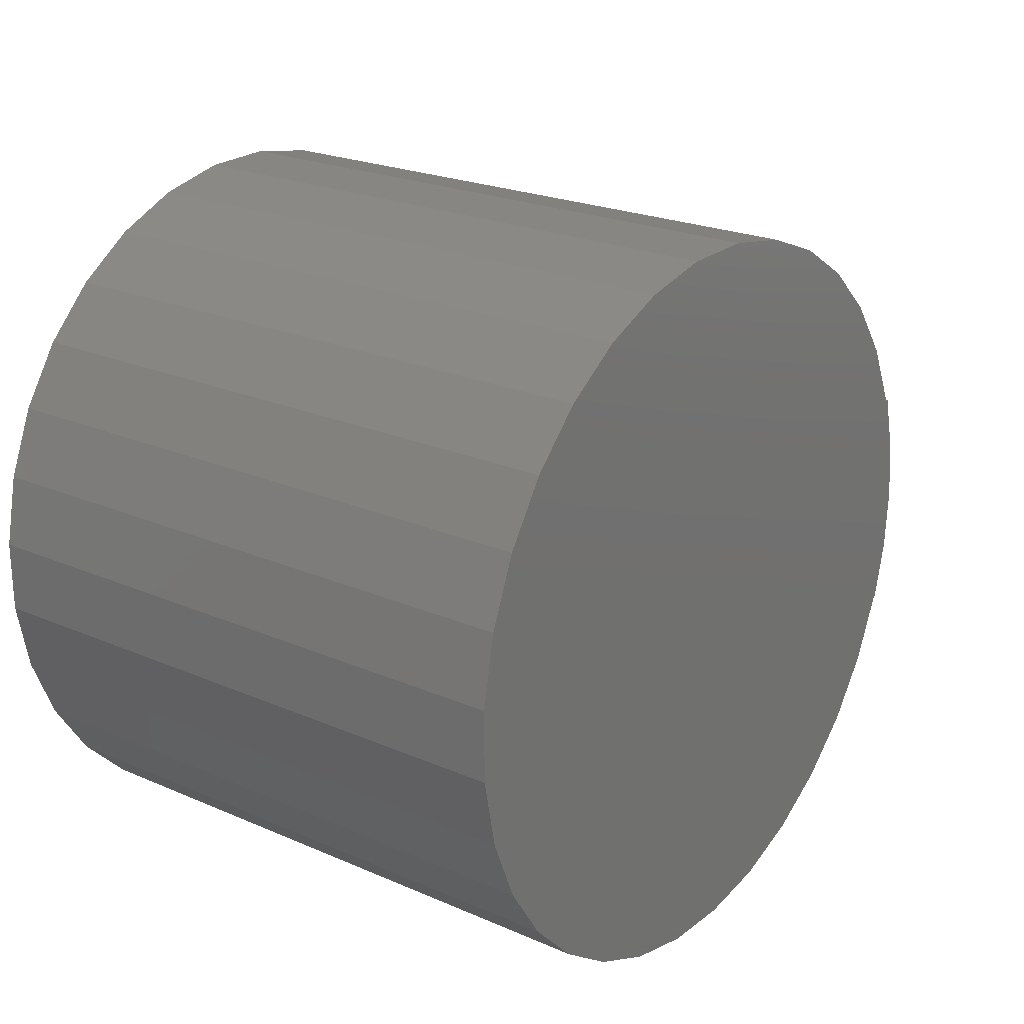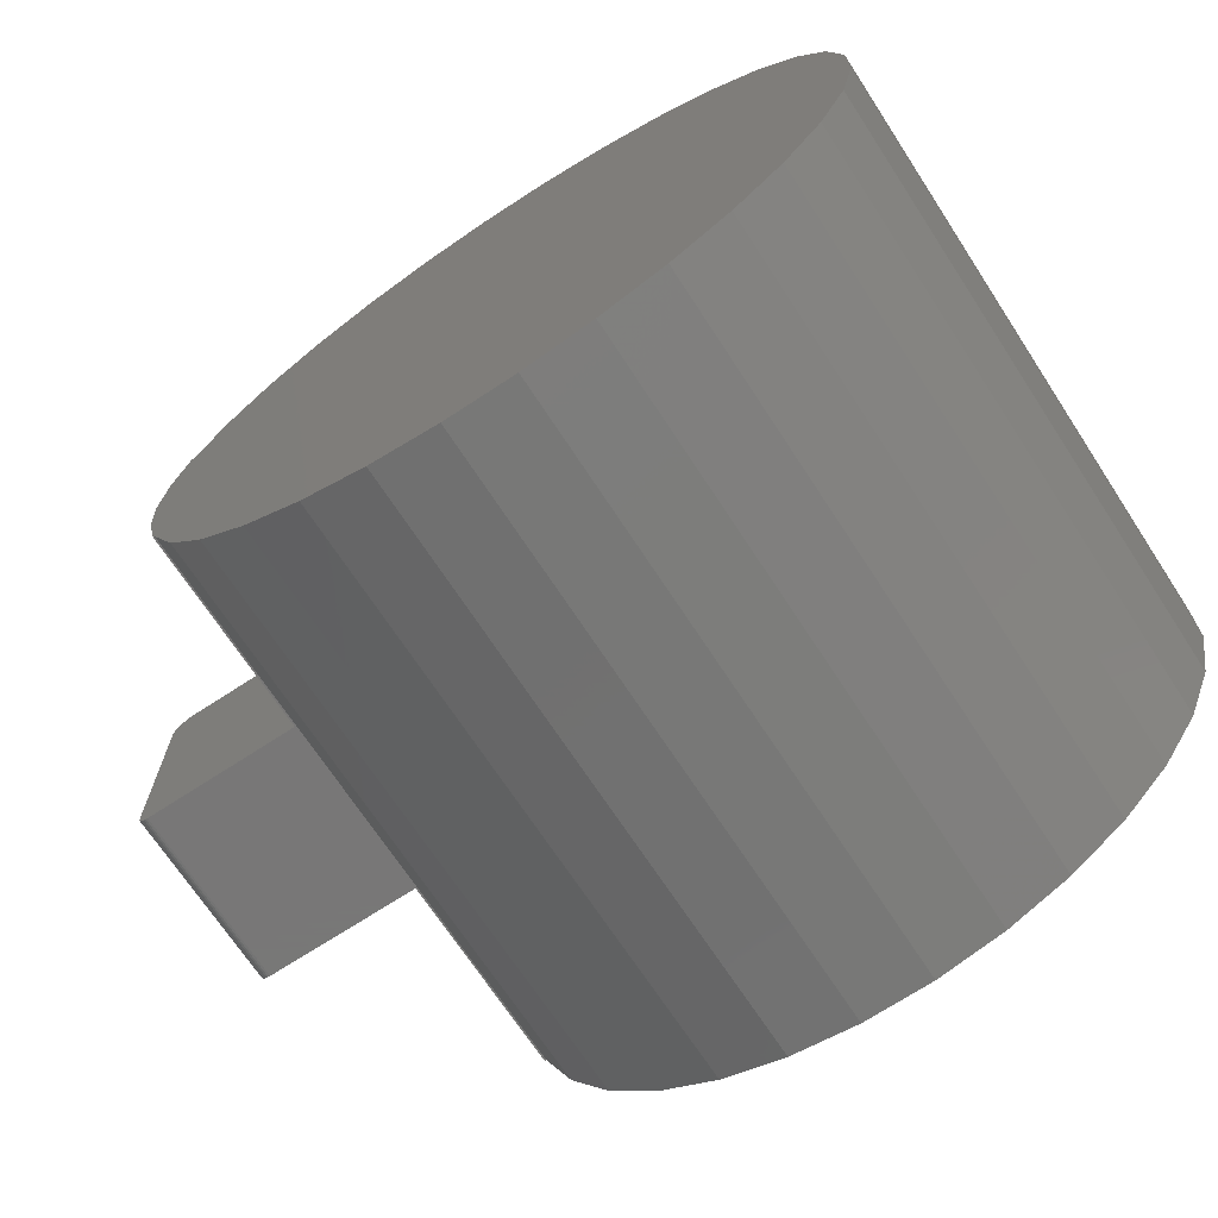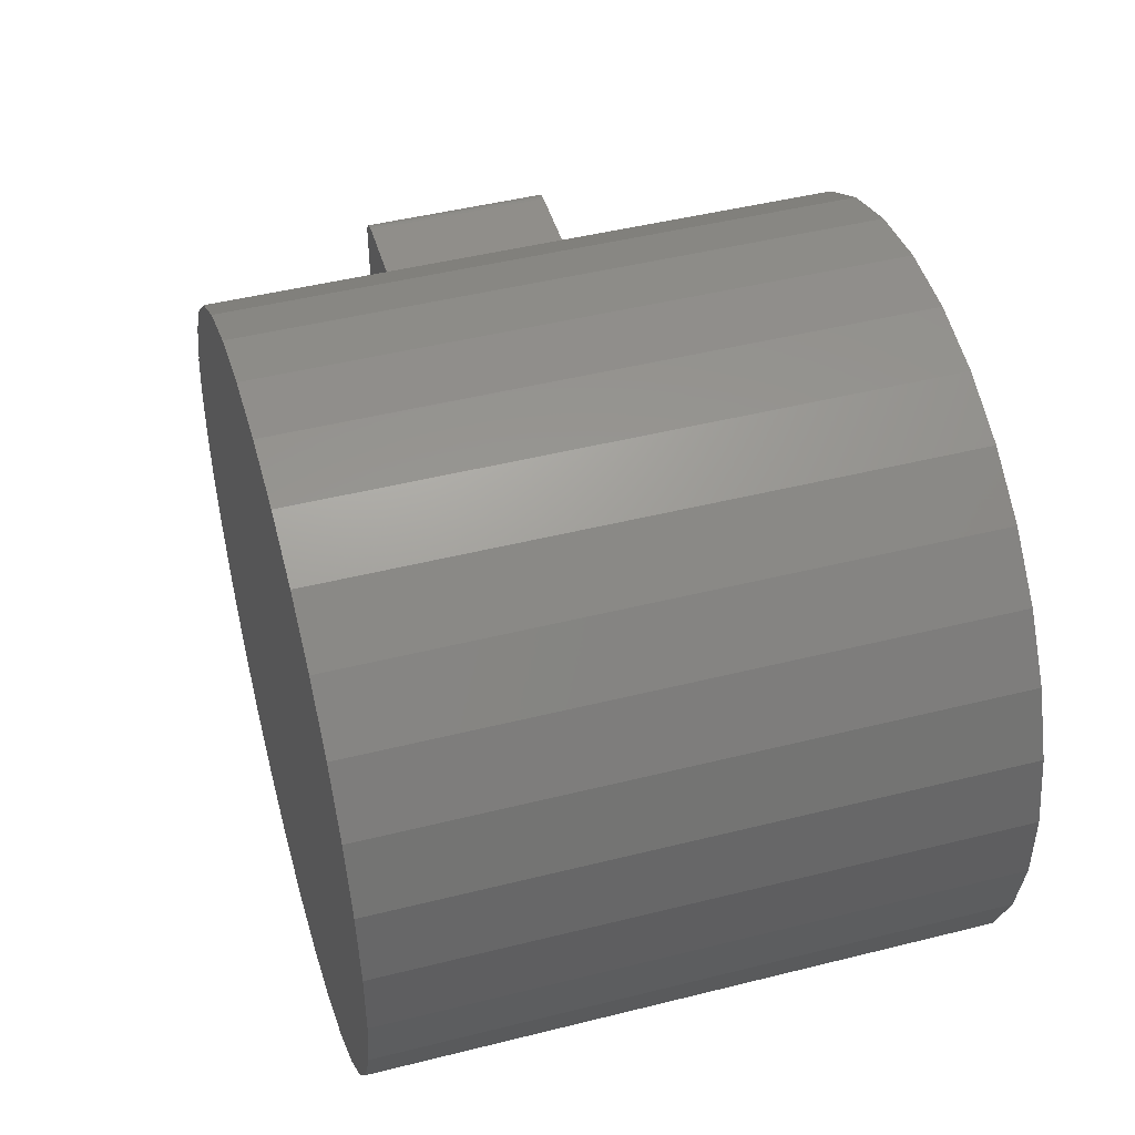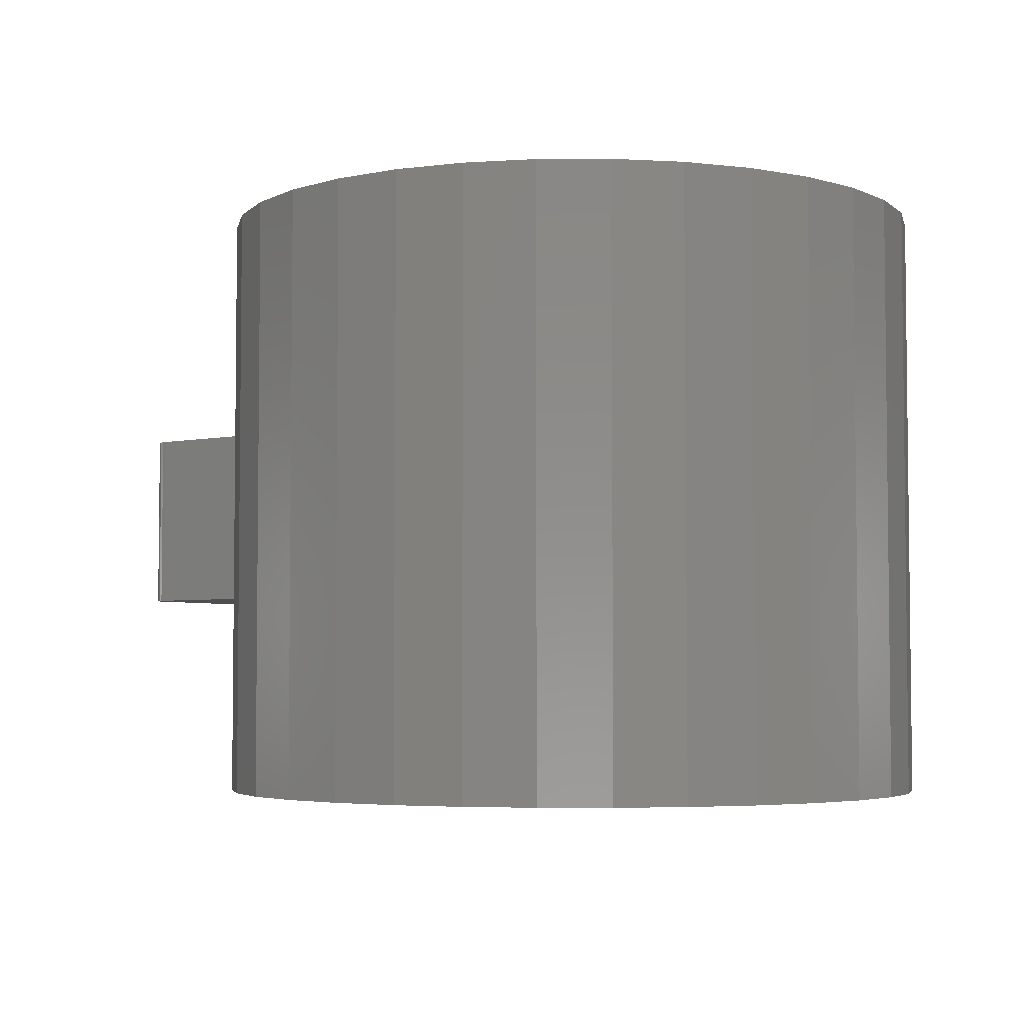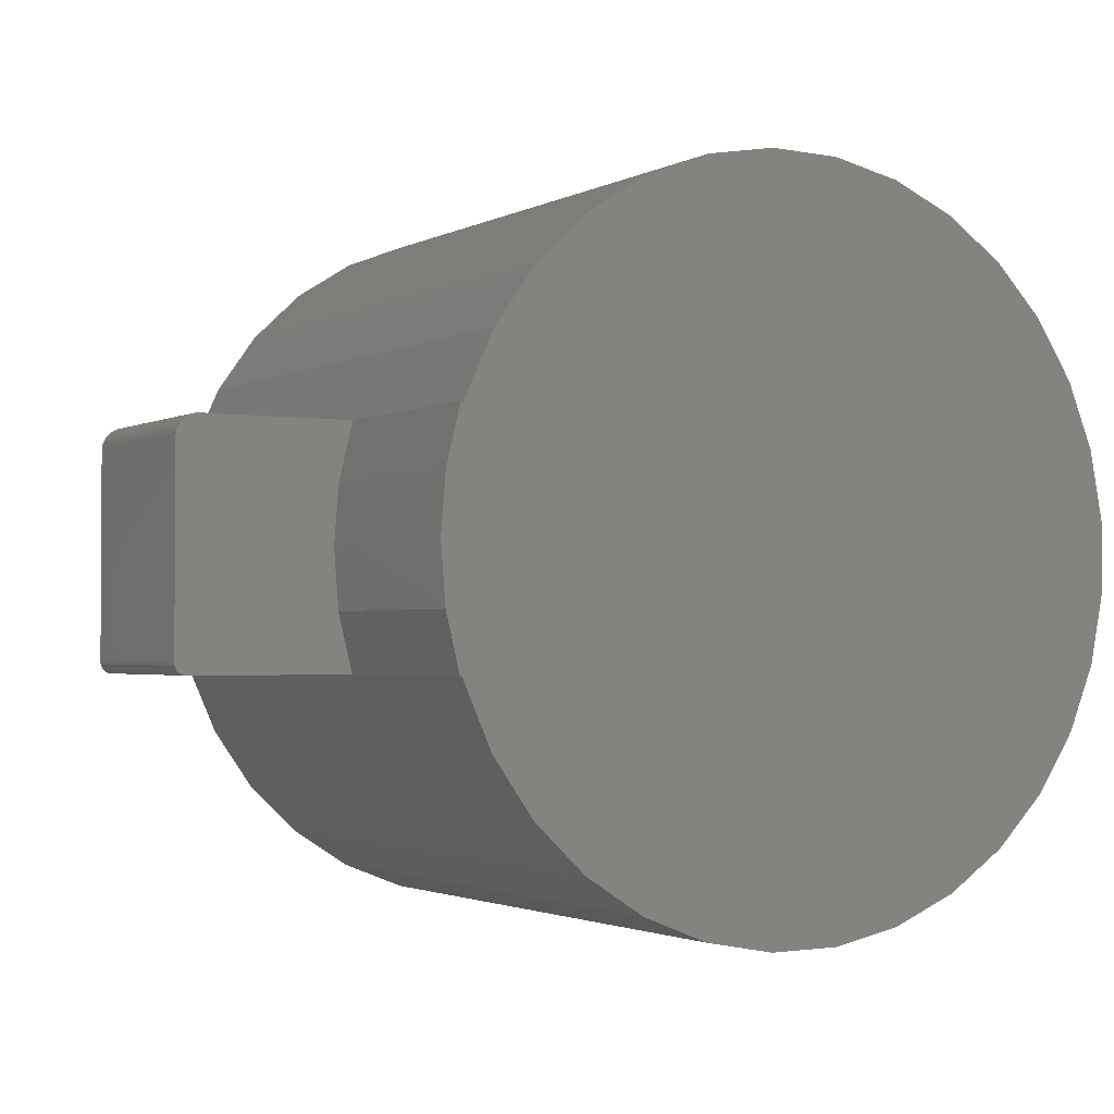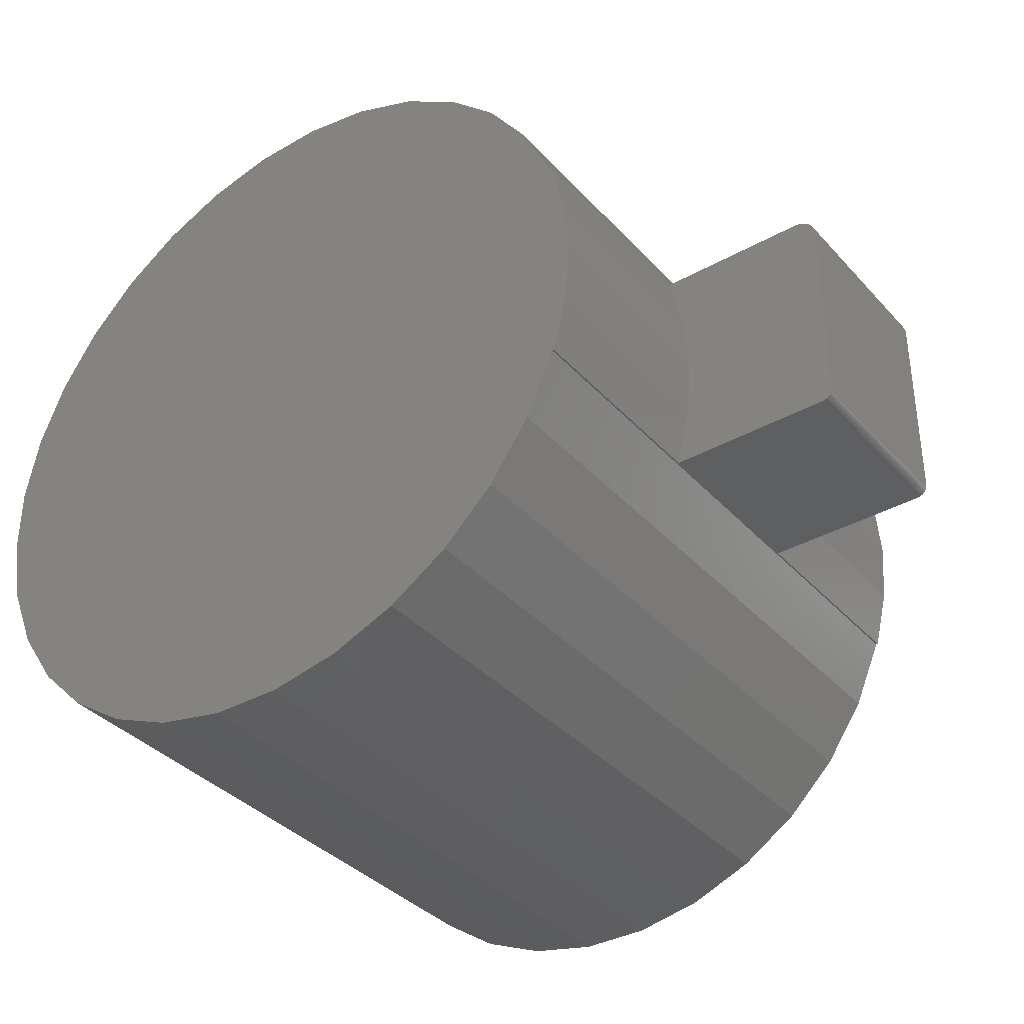
<metadata>
{"format":"stl","ext":"stl","renderer":"f3d","projection":"perspective","resolution":1024,"background":"white","views":[{"elev":22.3,"azim":-52.9,"up":"+Y"},{"elev":-70.2,"azim":-146.8,"up":"+Y"},{"elev":46.3,"azim":-106.0,"up":"+Y"},{"elev":-4.2,"azim":-144.5,"up":"+Z"},{"elev":-2.0,"azim":149.9,"up":"+Y"},{"elev":-36.5,"azim":36.2,"up":"+Y"}]}
</metadata>
<code>
# stl→obj: 116 verts, 228 faces
v 0.5054 -0.1641 -0.1328
v 0.739 -0.1629 -0.1328
v 0.7331 -0.1641 -0.1328
v 0.7361 -0.1638 -0.1328
v 0.7235 0.1635 -0.1328
v 0.7294 0.1617 -0.1328
v 0.7174 0.1641 -0.1328
v 0.5054 0.1641 -0.1328
v 0.7348 0.1588 -0.1328
v 0.7395 0.1549 -0.1328
v 0.7434 0.1502 -0.1328
v 0.7463 0.1448 -0.1328
v 0.7481 0.1389 -0.1328
v 0.7487 0.1328 -0.1328
v 0.5252 0.08309 -0.1328
v 0.5252 -0.08309 -0.1328
v 0.5318 -1.665e-16 -0.1328
v 0.7487 -0.1484 -0.1328
v 0.7484 -0.1515 -0.1328
v 0.7475 -0.1544 -0.1328
v 0.7461 -0.1571 -0.1328
v 0.7441 -0.1595 -0.1328
v 0.7417 -0.1614 -0.1328
v 0.7331 -0.1641 0.1328
v 0.739 -0.1629 0.1328
v 0.5054 -0.1641 0.1328
v 0.7361 -0.1638 0.1328
v 0.7174 0.1641 0.1328
v 0.7294 0.1617 0.1328
v 0.7235 0.1635 0.1328
v 0.5054 0.1641 0.1328
v 0.5252 0.08309 0.1328
v 0.7487 0.1328 0.1328
v 0.7481 0.1389 0.1328
v 0.7463 0.1448 0.1328
v 0.7434 0.1502 0.1328
v 0.7395 0.1549 0.1328
v 0.7348 0.1588 0.1328
v 0.5252 -0.08309 0.1328
v 0.7417 -0.1614 0.1328
v 0.7441 -0.1595 0.1328
v 0.7461 -0.1571 0.1328
v 0.7475 -0.1544 0.1328
v 0.7484 -0.1515 0.1328
v 0.7487 -0.1484 0.1328
v 0.5318 -1.665e-16 0.1328
v 0.5015 0.1641 0.4297
v 0.5054 0.1641 0.4297
v 0.5054 0.1641 -0.4297
v 0.5015 0.1641 -0.4297
v 0.503 -0.1641 -0.4297
v 0.503 -0.1641 0.4297
v 0.5054 -0.1641 -0.4297
v 0.5054 -0.1641 0.4297
v -0.04756 0.5102 -0.4297
v 0.05253 0.5122 -0.4297
v 0.1511 0.4949 -0.4297
v -0.1454 0.4888 -0.4297
v -0.0429 -0.5151 -0.4297
v -0.1409 -0.4947 -0.4297
v 0.1556 -0.4981 -0.4297
v 0.0572 -0.5163 -0.4297
v -0.4818 0.1438 -0.4297
v -0.4443 0.2366 -0.4297
v 0.4602 0.2553 -0.4297
v -0.3895 0.3205 -0.4297
v 0.402 0.3368 -0.4297
v -0.3196 0.3921 -0.4297
v 0.3292 0.4055 -0.4297
v -0.2372 0.449 -0.4297
v 0.2445 0.4589 -0.4297
v 0.5252 -0.08309 -0.4297
v -0.5002 -0.05461 -0.4297
v 0.5318 -1.281e-16 -0.4297
v -0.5007 0.0455 -0.4297
v 0.5252 0.08309 -0.4297
v -0.4804 -0.1527 -0.4297
v 0.4625 -0.2556 -0.4297
v -0.4421 -0.2452 -0.4297
v 0.4051 -0.3377 -0.4297
v -0.3866 -0.3285 -0.4297
v 0.3329 -0.407 -0.4297
v -0.316 -0.3996 -0.4297
v 0.2487 -0.4612 -0.4297
v -0.2331 -0.4557 -0.4297
v 0.1511 0.4949 0.4297
v 0.05253 0.5122 0.4297
v -0.04756 0.5102 0.4297
v -0.1454 0.4888 0.4297
v 0.1556 -0.4981 0.4297
v -0.1409 -0.4947 0.4297
v -0.0429 -0.5151 0.4297
v 0.0572 -0.5163 0.4297
v 0.2445 0.4589 0.4297
v -0.2372 0.449 0.4297
v 0.3292 0.4055 0.4297
v -0.3196 0.3921 0.4297
v 0.402 0.3368 0.4297
v -0.3895 0.3205 0.4297
v 0.4602 0.2553 0.4297
v -0.4443 0.2366 0.4297
v -0.4818 0.1438 0.4297
v 0.5252 0.08309 0.4297
v -0.5007 0.0455 0.4297
v 0.5318 -1.281e-16 0.4297
v -0.5002 -0.05461 0.4297
v 0.5252 -0.08309 0.4297
v -0.2331 -0.4557 0.4297
v 0.2487 -0.4612 0.4297
v -0.316 -0.3996 0.4297
v 0.3329 -0.407 0.4297
v -0.3866 -0.3285 0.4297
v 0.4051 -0.3377 0.4297
v -0.4421 -0.2452 0.4297
v 0.4625 -0.2556 0.4297
v -0.4804 -0.1527 0.4297
f 1 2 3
f 2 4 3
f 5 6 7
f 8 7 6
f 8 6 9
f 8 9 10
f 8 10 11
f 8 11 12
f 8 12 13
f 8 13 14
f 8 14 15
f 16 17 18
f 16 18 19
f 16 19 20
f 16 20 21
f 16 21 22
f 16 22 23
f 16 23 2
f 16 2 1
f 17 15 18
f 18 15 14
f 24 25 26
f 24 27 25
f 28 29 30
f 31 32 33
f 31 33 34
f 31 34 35
f 31 35 36
f 31 36 37
f 31 37 38
f 31 38 29
f 31 29 28
f 39 26 25
f 39 25 40
f 39 40 41
f 39 41 42
f 39 42 43
f 39 43 44
f 39 44 45
f 39 45 46
f 46 45 32
f 32 45 33
f 45 18 33
f 33 18 14
f 31 47 48
f 47 49 50
f 8 49 47
f 8 47 31
f 8 31 28
f 8 28 7
f 7 28 5
f 5 28 30
f 5 30 6
f 6 30 29
f 6 29 9
f 9 29 38
f 9 38 10
f 10 38 37
f 10 37 11
f 11 37 36
f 11 36 12
f 12 36 35
f 12 35 13
f 13 35 34
f 13 34 14
f 14 34 33
f 51 1 52
f 51 53 1
f 26 54 52
f 26 52 1
f 26 1 3
f 26 3 24
f 18 45 19
f 19 45 44
f 19 44 20
f 20 44 43
f 20 43 21
f 21 43 42
f 21 42 22
f 22 42 41
f 22 41 23
f 23 41 40
f 23 40 2
f 2 40 25
f 2 25 4
f 4 25 27
f 4 27 3
f 3 27 24
f 55 56 57
f 57 58 55
f 59 60 61
f 62 59 61
f 49 63 50
f 50 63 64
f 50 64 65
f 65 64 66
f 65 66 67
f 67 66 68
f 67 68 69
f 69 68 70
f 69 70 71
f 71 70 58
f 71 58 57
f 72 73 74
f 74 73 75
f 74 75 76
f 76 75 63
f 76 63 49
f 53 51 77
f 77 51 78
f 77 78 79
f 79 78 80
f 79 80 81
f 81 80 82
f 81 82 83
f 83 82 84
f 83 84 85
f 85 84 61
f 85 61 60
f 77 73 53
f 53 73 72
f 86 87 88
f 88 89 86
f 90 91 92
f 90 92 93
f 86 89 94
f 94 89 95
f 94 95 96
f 96 95 97
f 96 97 98
f 98 97 99
f 98 99 100
f 100 99 101
f 100 101 47
f 47 101 102
f 47 102 48
f 48 102 103
f 103 102 104
f 103 104 105
f 105 104 106
f 105 106 107
f 91 90 108
f 108 90 109
f 108 109 110
f 110 109 111
f 110 111 112
f 112 111 113
f 112 113 114
f 114 113 115
f 114 115 116
f 116 115 52
f 116 52 54
f 116 54 106
f 106 54 107
f 51 52 78
f 78 52 115
f 78 115 80
f 80 115 113
f 80 113 82
f 82 113 111
f 82 111 84
f 84 111 109
f 84 109 61
f 61 109 90
f 61 90 62
f 62 90 93
f 62 93 59
f 59 93 92
f 59 92 60
f 60 92 91
f 60 91 85
f 85 91 108
f 85 108 83
f 83 108 110
f 83 110 81
f 81 110 112
f 81 112 79
f 79 112 114
f 79 114 77
f 77 114 116
f 77 116 73
f 73 116 106
f 73 106 75
f 75 106 104
f 75 104 63
f 63 104 102
f 63 102 64
f 64 102 101
f 64 101 66
f 66 101 99
f 66 99 68
f 68 99 97
f 68 97 70
f 70 97 95
f 70 95 58
f 58 95 89
f 58 89 55
f 55 89 88
f 55 88 56
f 56 88 87
f 56 87 57
f 57 87 86
f 57 86 71
f 71 86 94
f 71 94 69
f 69 94 96
f 69 96 67
f 67 96 98
f 67 98 65
f 65 98 100
f 65 100 50
f 50 100 47
f 49 8 76
f 76 8 15
f 76 15 74
f 74 15 17
f 74 17 72
f 72 17 16
f 72 16 53
f 53 16 1
f 31 48 32
f 32 48 103
f 32 103 46
f 46 103 105
f 46 105 39
f 39 105 107
f 39 107 26
f 26 107 54

</code>
